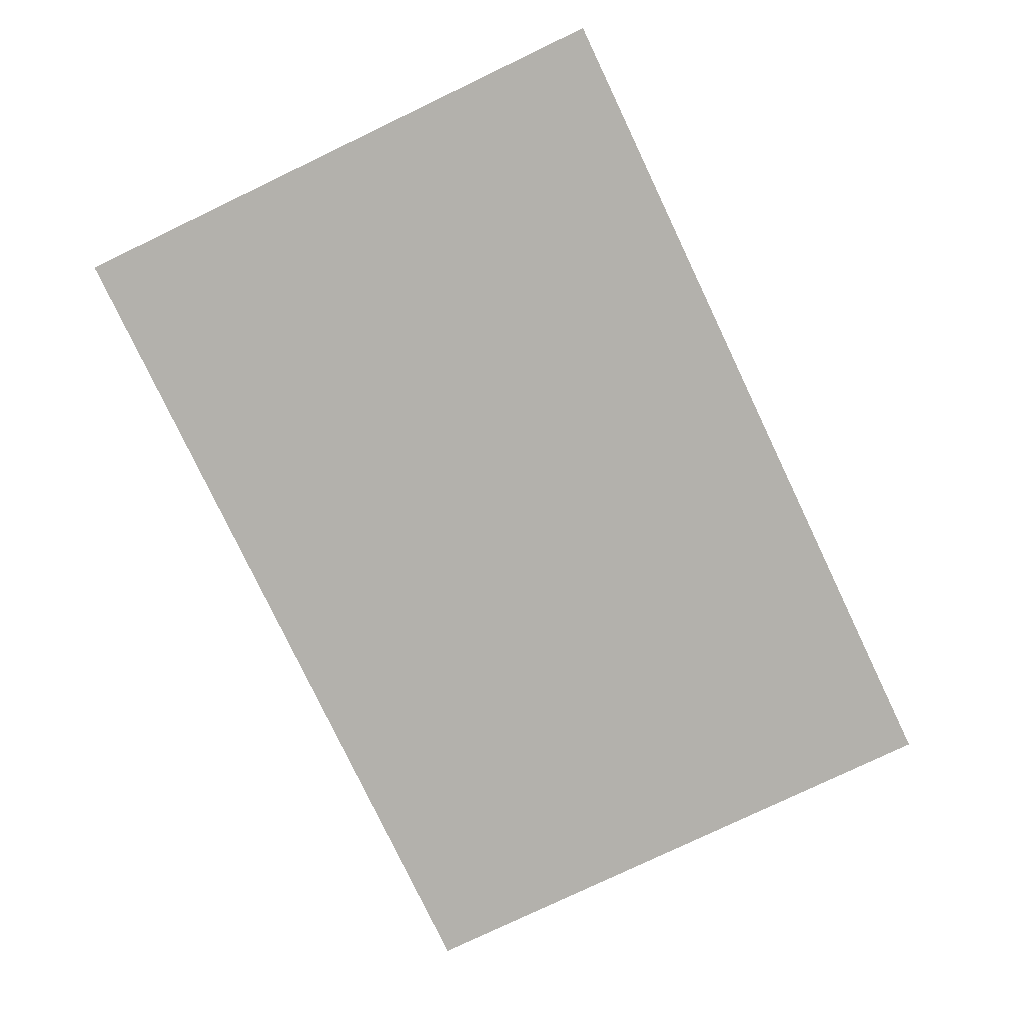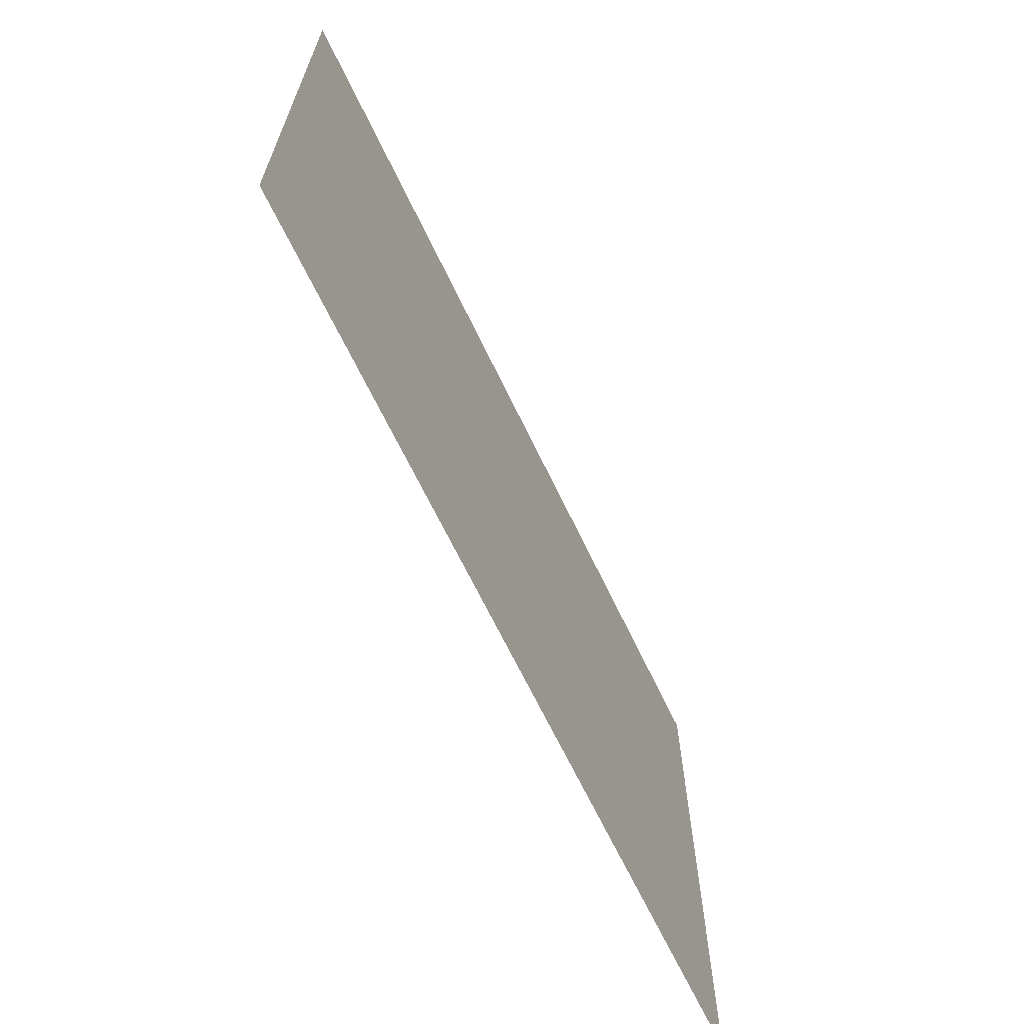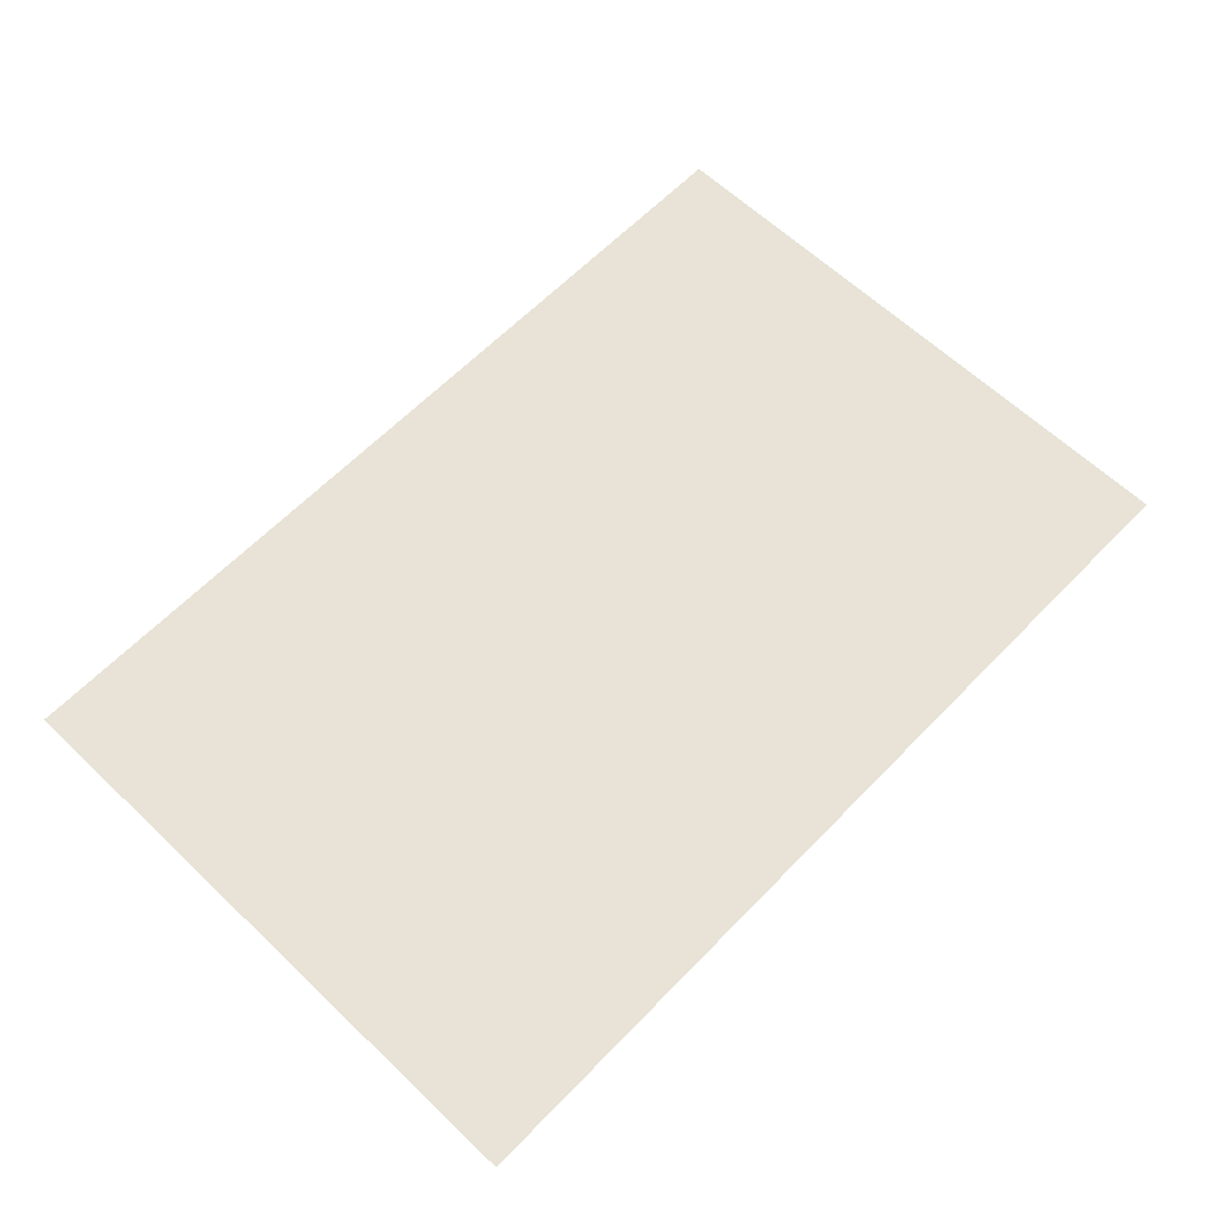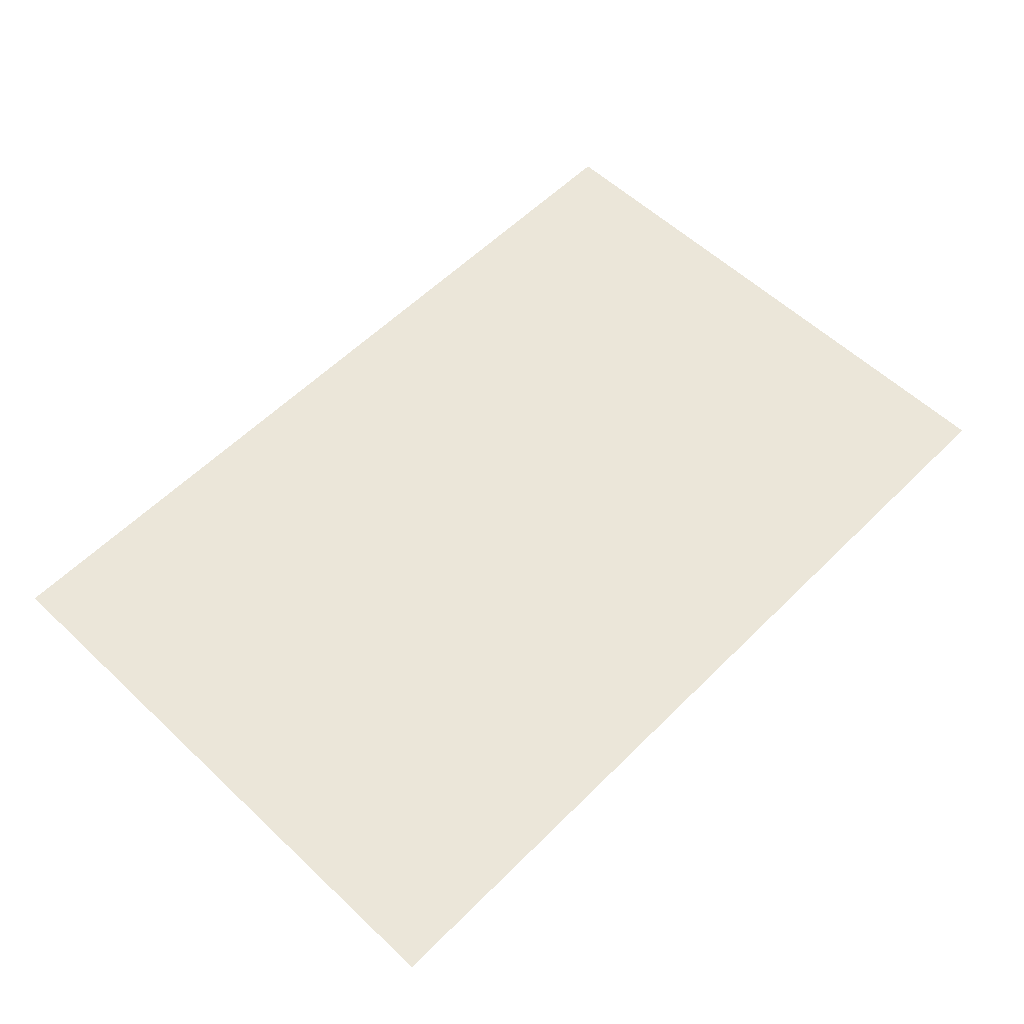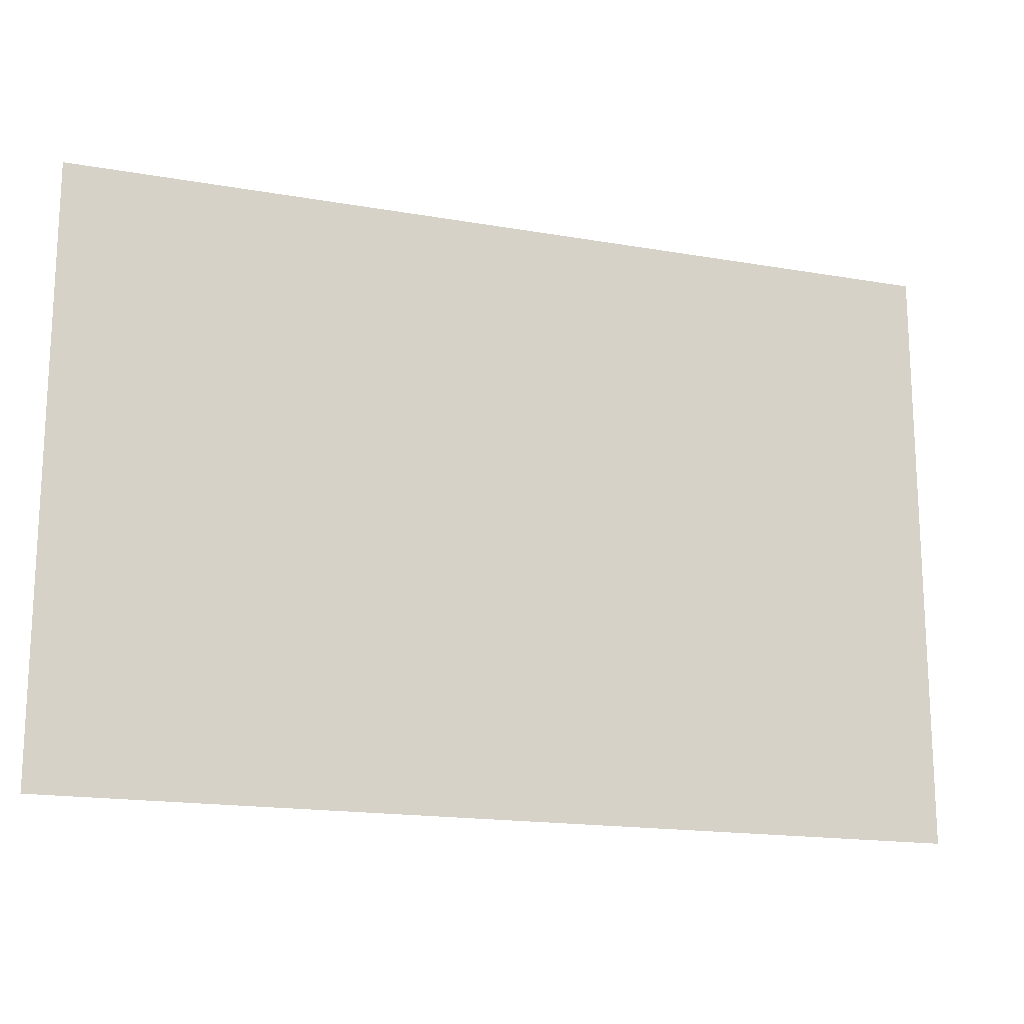
<metadata>
{"format":"obj","ext":"obj","renderer":"f3d","projection":"perspective","resolution":1024,"background":"white","views":[{"elev":-79.0,"azim":-64.5,"up":"+Z"},{"elev":-66.2,"azim":115.5,"up":"+Y"},{"elev":62.5,"azim":133.9,"up":"+Z"},{"elev":57.5,"azim":-45.8,"up":"+Z"},{"elev":-17.0,"azim":160.6,"up":"+Y"}]}
</metadata>
<code>
o cube
v 1.5 -0.5 -0.5
v -1.5 -0.5 -0.5
v -1.5 1.5 -0.5
v 1.5 1.5 -0.5
v 1.5 -0.5 -0.5
v 1.5 1.5 -0.5
v -1.5 -0.5 -0.5
v -1.5 1.5 -0.5
f 1 2 3 4
f 5 1 4 6
f 7 5 6 8
f 2 7 8 3
f 8 6 4 3
f 2 1 5 7

</code>
